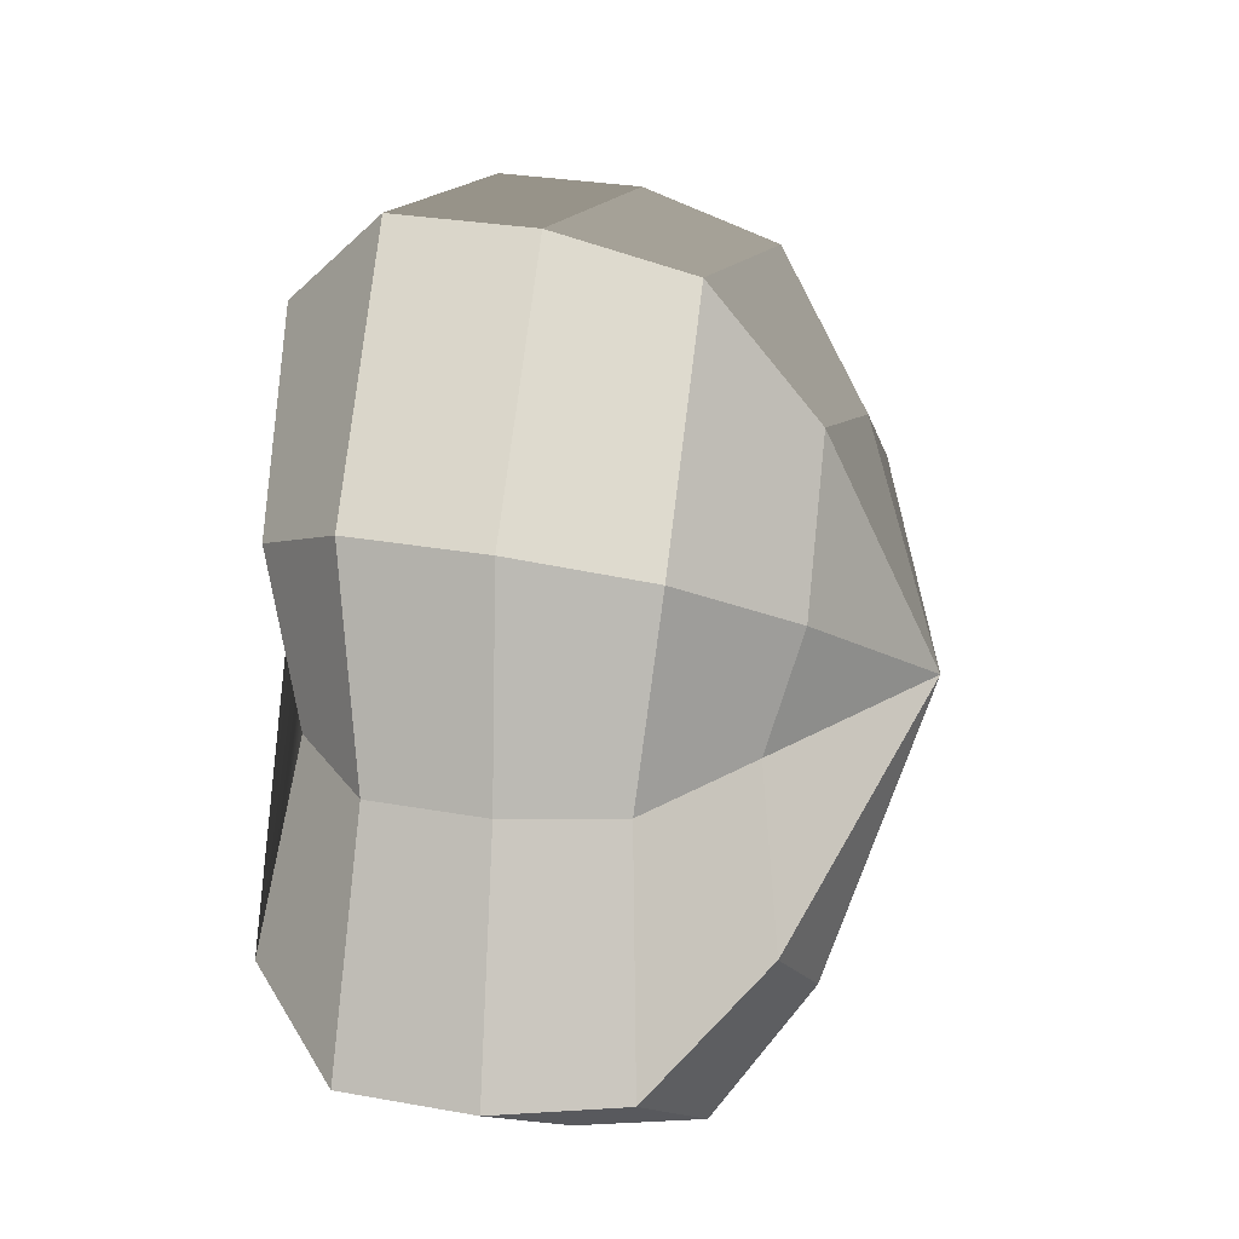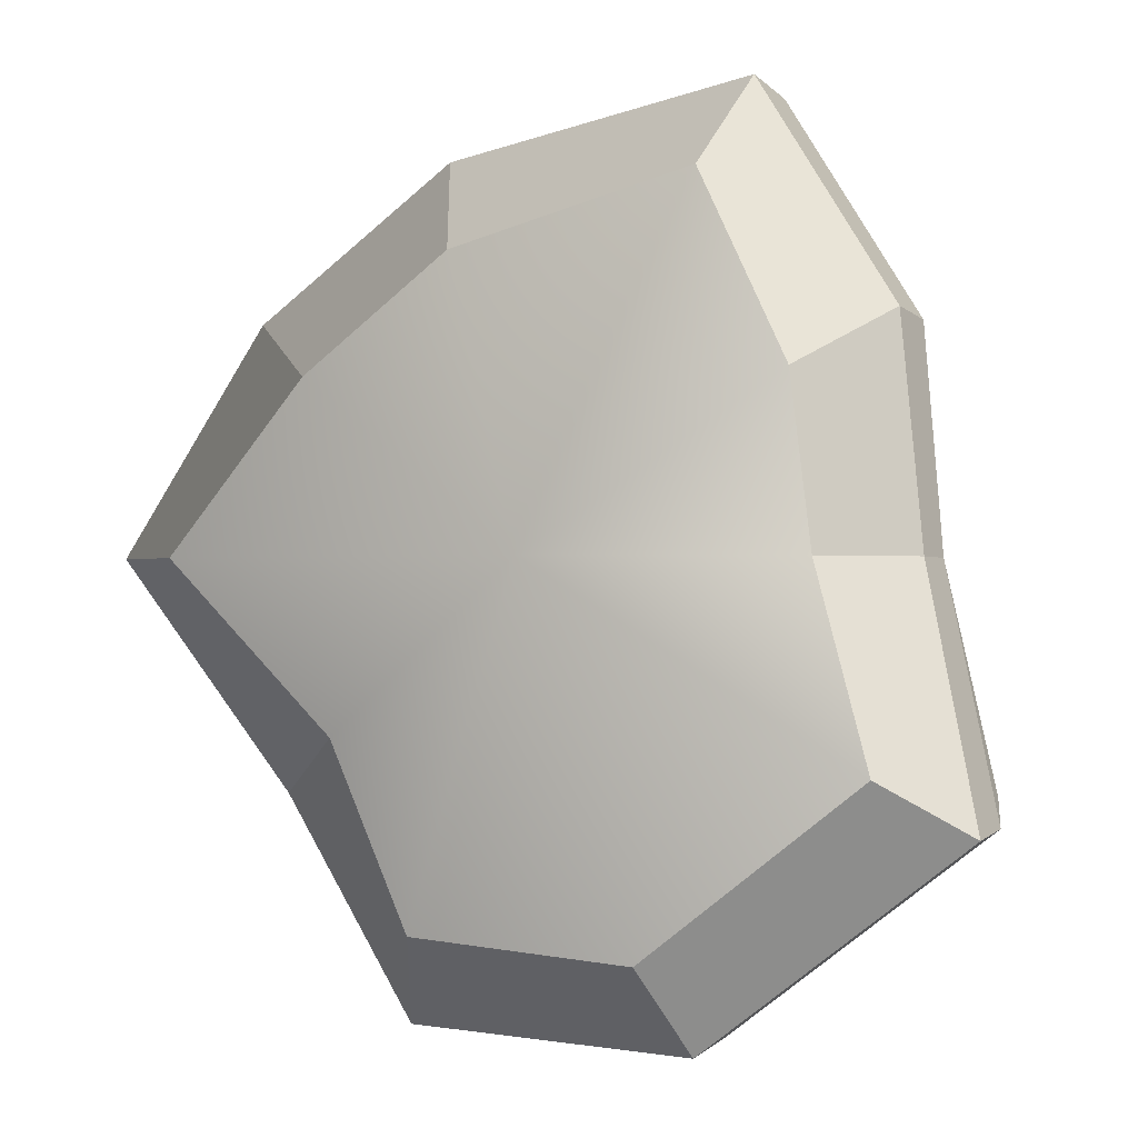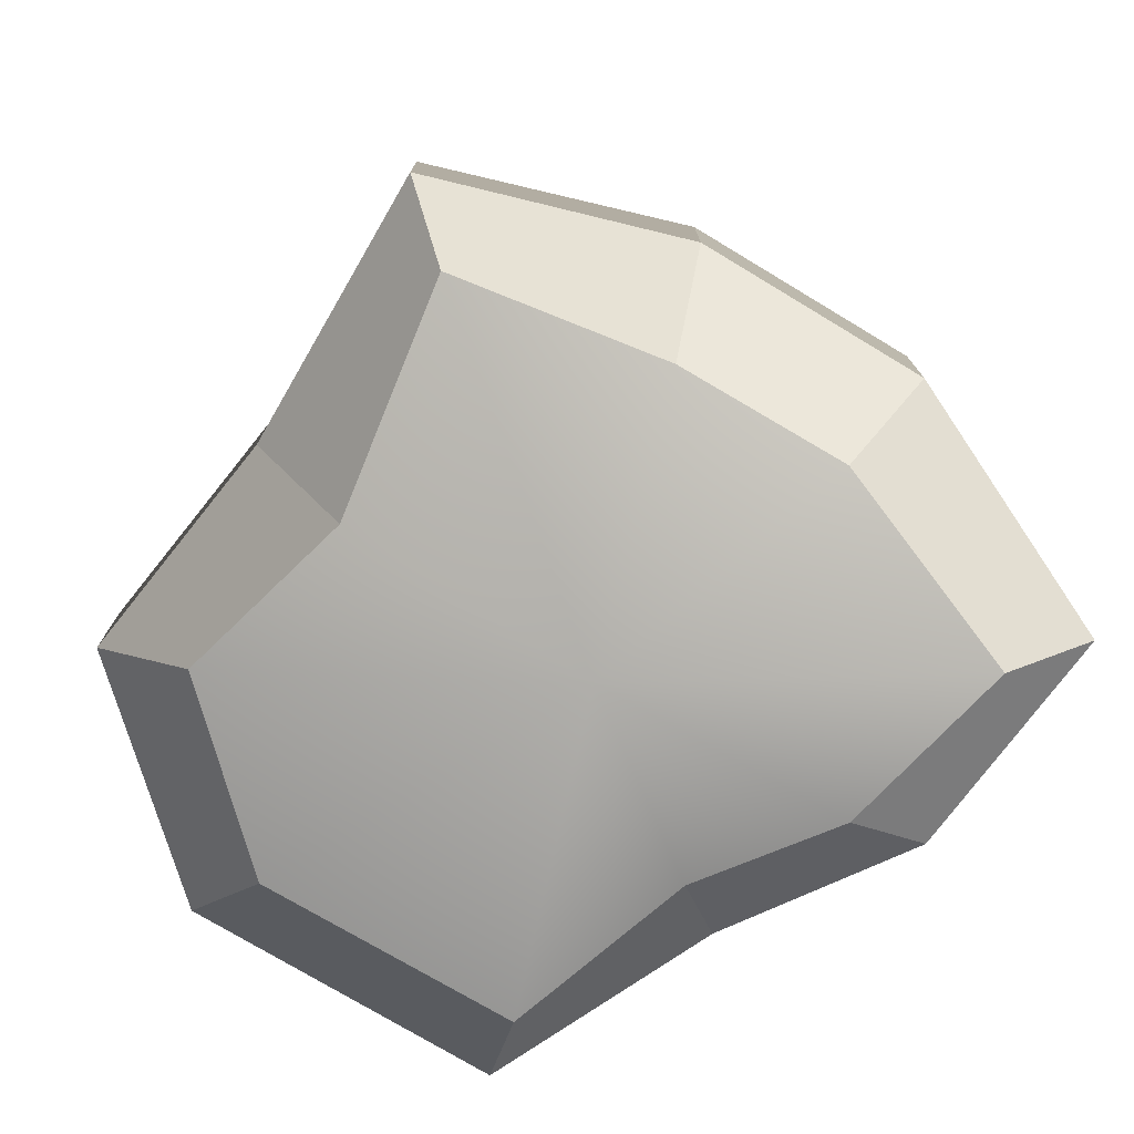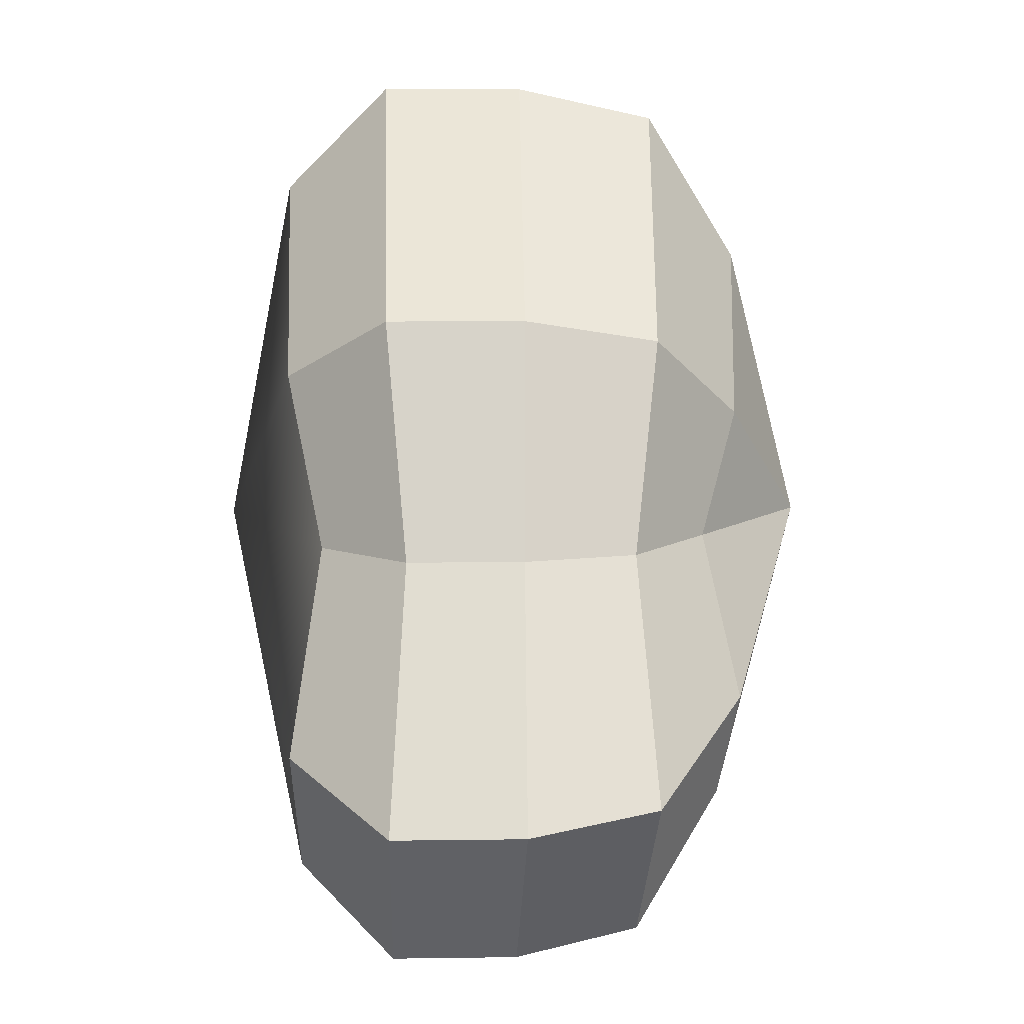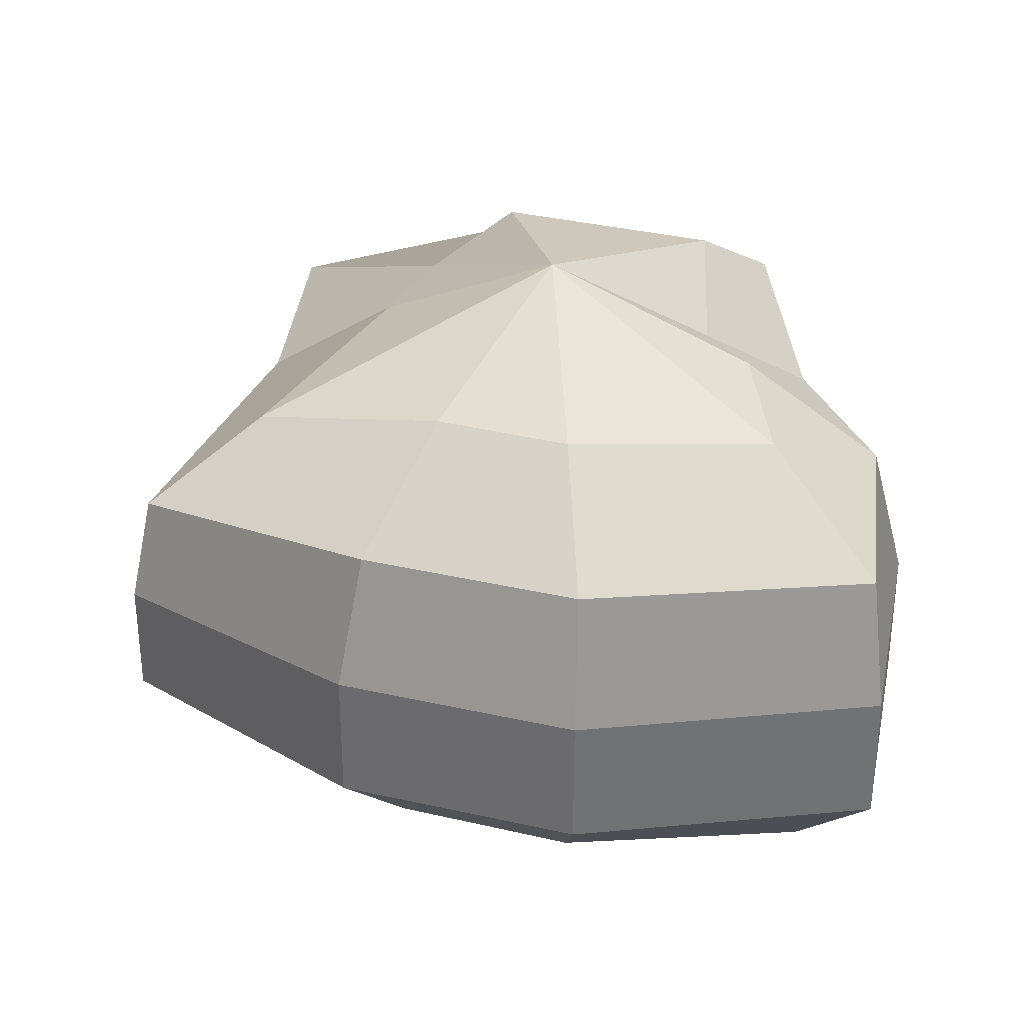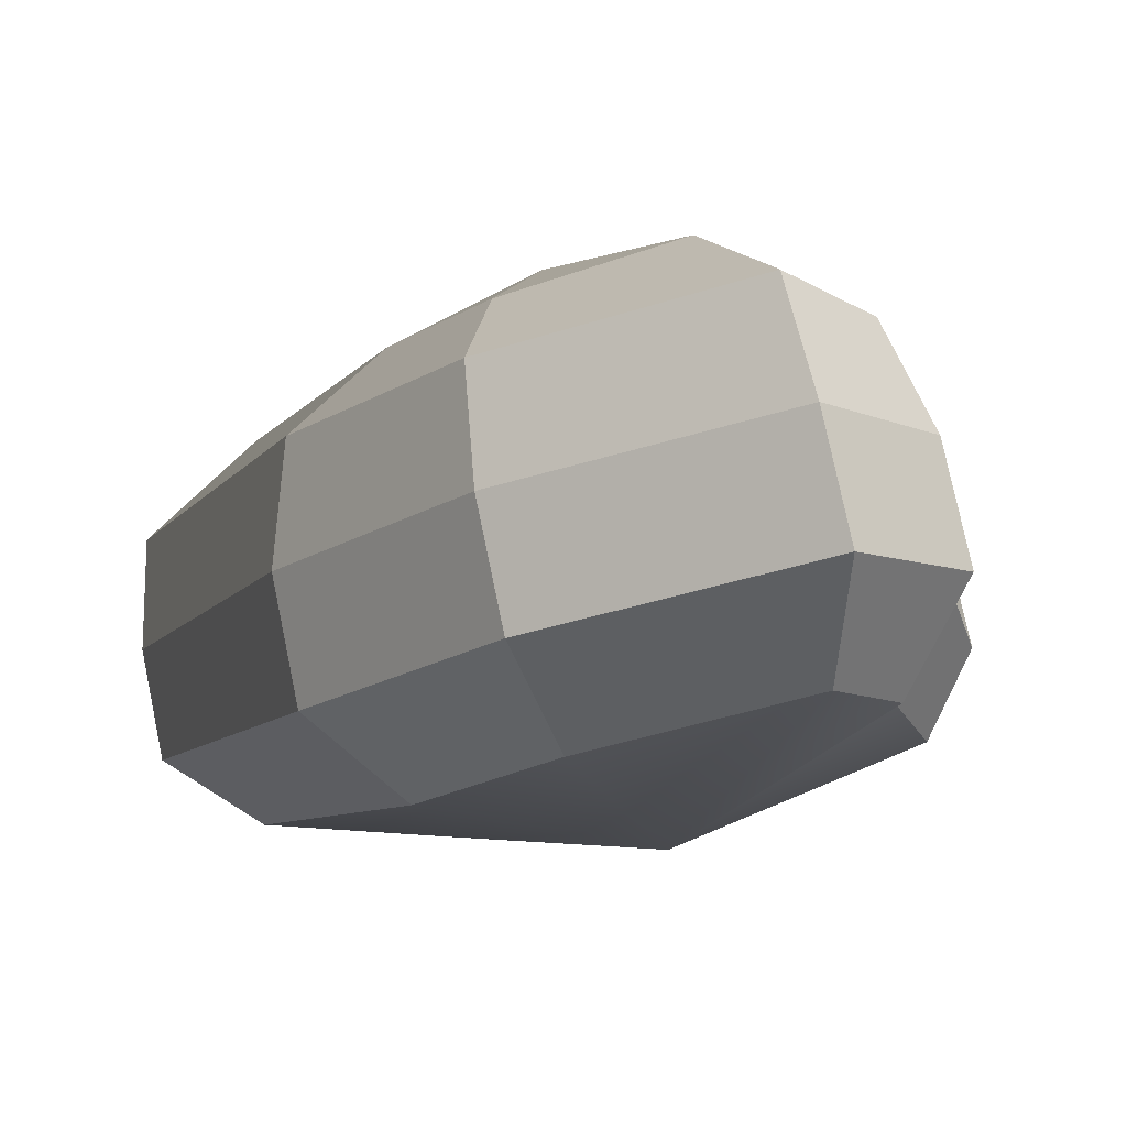
<metadata>
{"format":"obj","ext":"obj","renderer":"f3d","projection":"perspective","resolution":1024,"background":"white","views":[{"elev":28.0,"azim":105.5,"up":"+Z"},{"elev":-0.5,"azim":16.9,"up":"+Z"},{"elev":-76.6,"azim":-68.9,"up":"+Y"},{"elev":8.8,"azim":87.8,"up":"+Z"},{"elev":32.7,"azim":-20.3,"up":"+Y"},{"elev":78.2,"azim":-11.8,"up":"+Z"}]}
</metadata>
<code>
v 0.01454 -0.02578 -0.04036
v 0.004623 -0.03398 0.001093
v 0.03878 -0.02578 -0.02105
v -0.009664 -0.02578 -0.03817
v -0.01825 -0.02578 -0.01778
v -0.03822 -0.02223 0.001093
v -0.02135 -0.02578 0.01997
v -0.005298 -0.02578 0.03272
v 0.02109 -0.02578 0.04036
v 0.0306 -0.02578 0.01997
v 0.03219 -0.02223 0.001093
v 0.03878 -0.02578 -0.02105
v 0.04797 -0.01489 -0.02772
v 0.01805 -0.01489 -0.05115
v 0.01454 -0.02578 -0.04036
v 0.01454 -0.02578 -0.04036
v 0.01805 -0.01489 -0.05115
v -0.01317 -0.01489 -0.04897
v -0.009664 -0.02578 -0.03817
v -0.009664 -0.02578 -0.03817
v -0.01317 -0.01489 -0.04897
v -0.02743 -0.01489 -0.02445
v -0.01825 -0.02578 -0.01778
v -0.01825 -0.02578 -0.01778
v -0.02743 -0.01489 -0.02445
v -0.04797 -0.01289 0.001094
v -0.03822 -0.02223 0.001093
v -0.03822 -0.02223 0.001093
v -0.04797 -0.01289 0.001094
v -0.03053 -0.01489 0.02664
v -0.02135 -0.02578 0.01997
v -0.02135 -0.02578 0.01997
v -0.03053 -0.01489 0.02664
v -0.008806 -0.01489 0.04351
v -0.005298 -0.02578 0.03272
v -0.005298 -0.02578 0.03272
v -0.008806 -0.01489 0.04351
v 0.0246 -0.01489 0.05115
v 0.02109 -0.02578 0.04036
v 0.02109 -0.02578 0.04036
v 0.0246 -0.01489 0.05115
v 0.03978 -0.01489 0.02664
v 0.0306 -0.02578 0.01997
v 0.0306 -0.02578 0.01997
v 0.03978 -0.01489 0.02664
v 0.04193 -0.01289 0.001094
v 0.03219 -0.02223 0.001093
v 0.03219 -0.02223 0.001093
v 0.04193 -0.01289 0.001094
v 0.04797 -0.01489 -0.02772
v 0.03878 -0.02578 -0.02105
v 0.04797 -0.01489 -0.02772
v 0.04797 -0.0001483 -0.02772
v 0.01805 -0.0001483 -0.05115
v 0.01805 -0.01489 -0.05115
v 0.01805 -0.01489 -0.05115
v 0.01805 -0.0001483 -0.05115
v -0.01317 -0.0001483 -0.04897
v -0.01317 -0.01489 -0.04897
v -0.01317 -0.01489 -0.04897
v -0.01317 -0.0001483 -0.04897
v -0.02743 -0.0001483 -0.02445
v -0.02743 -0.01489 -0.02445
v -0.02743 -0.01489 -0.02445
v -0.02743 -0.0001483 -0.02445
v -0.04797 -0.0002294 0.001093
v -0.04797 -0.01289 0.001094
v -0.04797 -0.01289 0.001094
v -0.04797 -0.0002294 0.001093
v -0.03053 -0.0001483 0.02664
v -0.03053 -0.01489 0.02664
v -0.03053 -0.01489 0.02664
v -0.03053 -0.0001483 0.02664
v -0.008805 -0.0001483 0.04351
v -0.008806 -0.01489 0.04351
v -0.008806 -0.01489 0.04351
v -0.008805 -0.0001483 0.04351
v 0.0246 -0.0001483 0.05115
v 0.0246 -0.01489 0.05115
v 0.0246 -0.01489 0.05115
v 0.0246 -0.0001483 0.05115
v 0.03978 -0.0001483 0.02664
v 0.03978 -0.01489 0.02664
v 0.03978 -0.01489 0.02664
v 0.03978 -0.0001483 0.02664
v 0.04193 -0.0002294 0.001093
v 0.04193 -0.01289 0.001094
v 0.04193 -0.01289 0.001094
v 0.04193 -0.0002294 0.001093
v 0.04797 -0.0001483 -0.02772
v 0.04797 -0.01489 -0.02772
v 0.04797 -0.0001483 -0.02772
v 0.04569 0.01428 -0.0254
v 0.01714 0.01428 -0.04799
v 0.01805 -0.0001483 -0.05115
v 0.01805 -0.0001483 -0.05115
v 0.01714 0.01428 -0.04799
v -0.01183 0.01428 -0.0456
v -0.01317 -0.0001483 -0.04897
v -0.01317 -0.0001483 -0.04897
v -0.01183 0.01428 -0.0456
v -0.02321 0.01428 -0.0218
v -0.02743 -0.0001483 -0.02445
v -0.02743 -0.0001483 -0.02445
v -0.02321 0.01428 -0.0218
v -0.0453 0.01197 0.001199
v -0.04797 -0.0002294 0.001093
v -0.04797 -0.0002294 0.001093
v -0.0453 0.01197 0.001199
v -0.02661 0.01428 0.0242
v -0.03053 -0.0001483 0.02664
v -0.03053 -0.0001483 0.02664
v -0.02661 0.01428 0.0242
v -0.007042 0.01428 0.03962
v -0.008805 -0.0001483 0.04351
v -0.008805 -0.0001483 0.04351
v -0.007042 0.01428 0.03962
v 0.02433 0.01428 0.04799
v 0.0246 -0.0001483 0.05115
v 0.0246 -0.0001483 0.05115
v 0.02433 0.01428 0.04799
v 0.03671 0.01428 0.0242
v 0.03978 -0.0001483 0.02664
v 0.03978 -0.0001483 0.02664
v 0.03671 0.01428 0.0242
v 0.03865 0.01197 0.001199
v 0.04193 -0.0002294 0.001093
v 0.04193 -0.0002294 0.001093
v 0.03865 0.01197 0.001199
v 0.04569 0.01428 -0.0254
v 0.04797 -0.0001483 -0.02772
v 0.04569 0.01428 -0.0254
v 0.03225 0.02437 -0.01615
v 0.01204 0.02437 -0.03257
v 0.01714 0.01428 -0.04799
v 0.01714 0.01428 -0.04799
v 0.01204 0.02437 -0.03257
v -0.002593 0.02437 -0.02139
v -0.01183 0.01428 -0.0456
v -0.01183 0.01428 -0.0456
v -0.002593 0.02437 -0.02139
v -0.01125 0.02437 -0.01279
v -0.02321 0.01428 -0.0218
v -0.02321 0.01428 -0.0218
v -0.01125 0.02437 -0.01279
v -0.03125 0.02075 0.001119
v -0.0453 0.01197 0.001199
v -0.0453 0.01197 0.001199
v -0.03125 0.02075 0.001119
v -0.01443 0.02437 0.01503
v -0.02661 0.01428 0.0242
v -0.02661 0.01428 0.0242
v -0.01443 0.02437 0.01503
v -0.002593 0.02437 0.02475
v -0.007042 0.01428 0.03962
v -0.007042 0.01428 0.03962
v -0.002593 0.02437 0.02475
v 0.01874 0.02437 0.03257
v 0.02433 0.01428 0.04799
v 0.02433 0.01428 0.04799
v 0.01874 0.02437 0.03257
v 0.02387 0.02437 0.01503
v 0.03671 0.01428 0.0242
v 0.03671 0.01428 0.0242
v 0.02387 0.02437 0.01503
v 0.02504 0.02075 0.00112
v 0.03865 0.01197 0.001199
v 0.03865 0.01197 0.001199
v 0.02504 0.02075 0.00112
v 0.03225 0.02437 -0.01615
v 0.04569 0.01428 -0.0254
v 0.03225 0.02437 -0.01615
v 0.004623 0.03398 0.001093
v 0.01204 0.02437 -0.03257
v 0.01204 0.02437 -0.03257
v 0.004623 0.03398 0.001093
v -0.002593 0.02437 -0.02139
v -0.002593 0.02437 -0.02139
v 0.004623 0.03398 0.001093
v -0.01125 0.02437 -0.01279
v -0.01125 0.02437 -0.01279
v 0.004623 0.03398 0.001093
v -0.03125 0.02075 0.001119
v -0.03125 0.02075 0.001119
v 0.004623 0.03398 0.001093
v -0.01443 0.02437 0.01503
v -0.01443 0.02437 0.01503
v 0.004623 0.03398 0.001093
v -0.002593 0.02437 0.02475
v -0.002593 0.02437 0.02475
v 0.004623 0.03398 0.001093
v 0.01874 0.02437 0.03257
v 0.01874 0.02437 0.03257
v 0.004623 0.03398 0.001093
v 0.02387 0.02437 0.01503
v 0.02387 0.02437 0.01503
v 0.004623 0.03398 0.001093
v 0.02504 0.02075 0.00112
v 0.02504 0.02075 0.00112
v 0.004623 0.03398 0.001093
v 0.03225 0.02437 -0.01615
g Foliage2_30_4210_306
f 1 3 2
f 4 1 2
f 5 4 2
f 6 5 2
f 7 6 2
f 8 7 2
f 9 8 2
f 10 9 2
f 11 10 2
f 3 11 2
f 12 14 13
f 12 15 14
f 16 18 17
f 16 19 18
f 20 22 21
f 20 23 22
f 24 26 25
f 24 27 26
f 28 30 29
f 28 31 30
f 32 34 33
f 32 35 34
f 36 38 37
f 36 39 38
f 40 42 41
f 40 43 42
f 44 46 45
f 44 47 46
f 48 50 49
f 48 51 50
f 52 54 53
f 52 55 54
f 56 58 57
f 56 59 58
f 60 62 61
f 60 63 62
f 64 66 65
f 64 67 66
f 68 70 69
f 68 71 70
f 72 74 73
f 72 75 74
f 76 78 77
f 76 79 78
f 80 82 81
f 80 83 82
f 84 86 85
f 84 87 86
f 88 90 89
f 88 91 90
f 92 94 93
f 92 95 94
f 96 98 97
f 96 99 98
f 100 102 101
f 100 103 102
f 104 106 105
f 104 107 106
f 108 110 109
f 108 111 110
f 112 114 113
f 112 115 114
f 116 118 117
f 116 119 118
f 120 122 121
f 120 123 122
f 124 126 125
f 124 127 126
f 128 130 129
f 128 131 130
f 132 134 133
f 132 135 134
f 136 138 137
f 136 139 138
f 140 142 141
f 140 143 142
f 144 146 145
f 144 147 146
f 148 150 149
f 148 151 150
f 152 154 153
f 152 155 154
f 156 158 157
f 156 159 158
f 160 162 161
f 160 163 162
f 164 166 165
f 164 167 166
f 168 170 169
f 168 171 170
f 172 174 173
f 175 177 176
f 178 180 179
f 181 183 182
f 184 186 185
f 187 189 188
f 190 192 191
f 193 195 194
f 196 198 197
f 199 201 200

</code>
